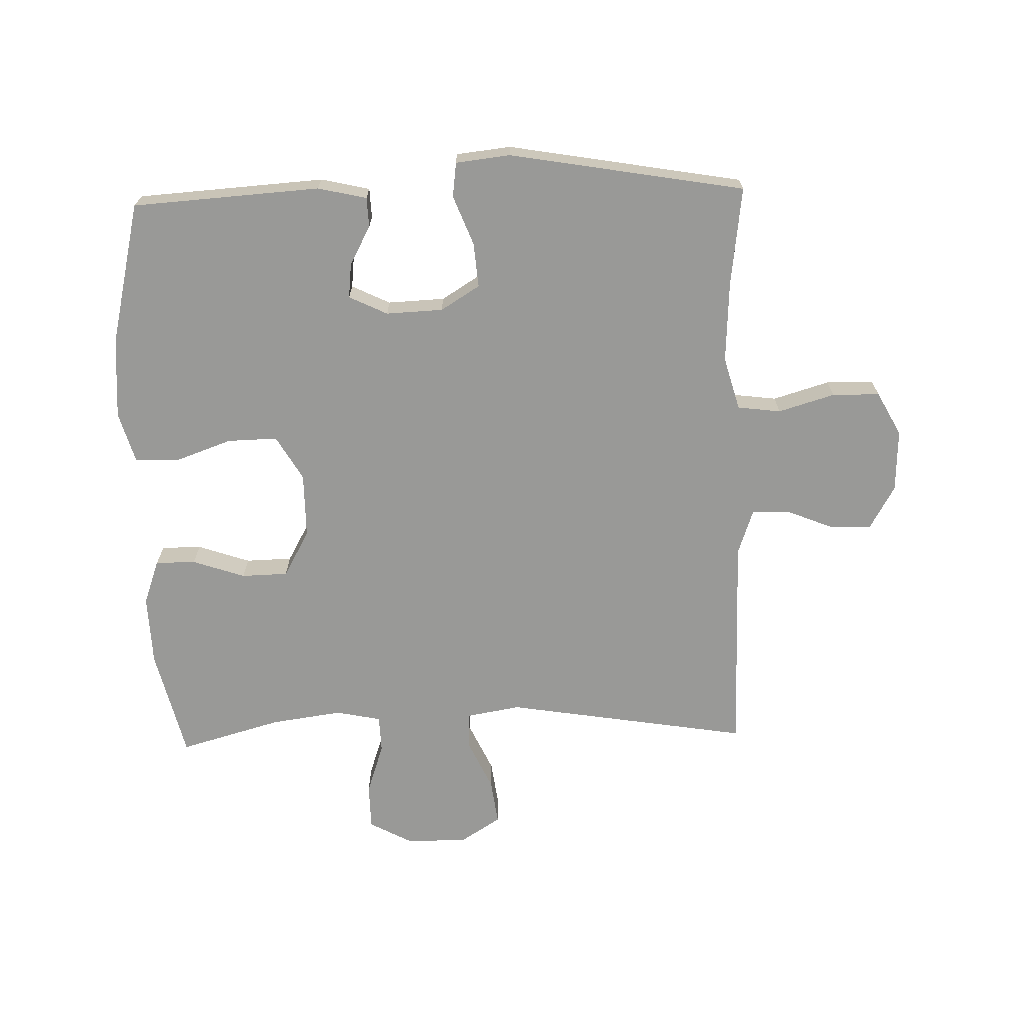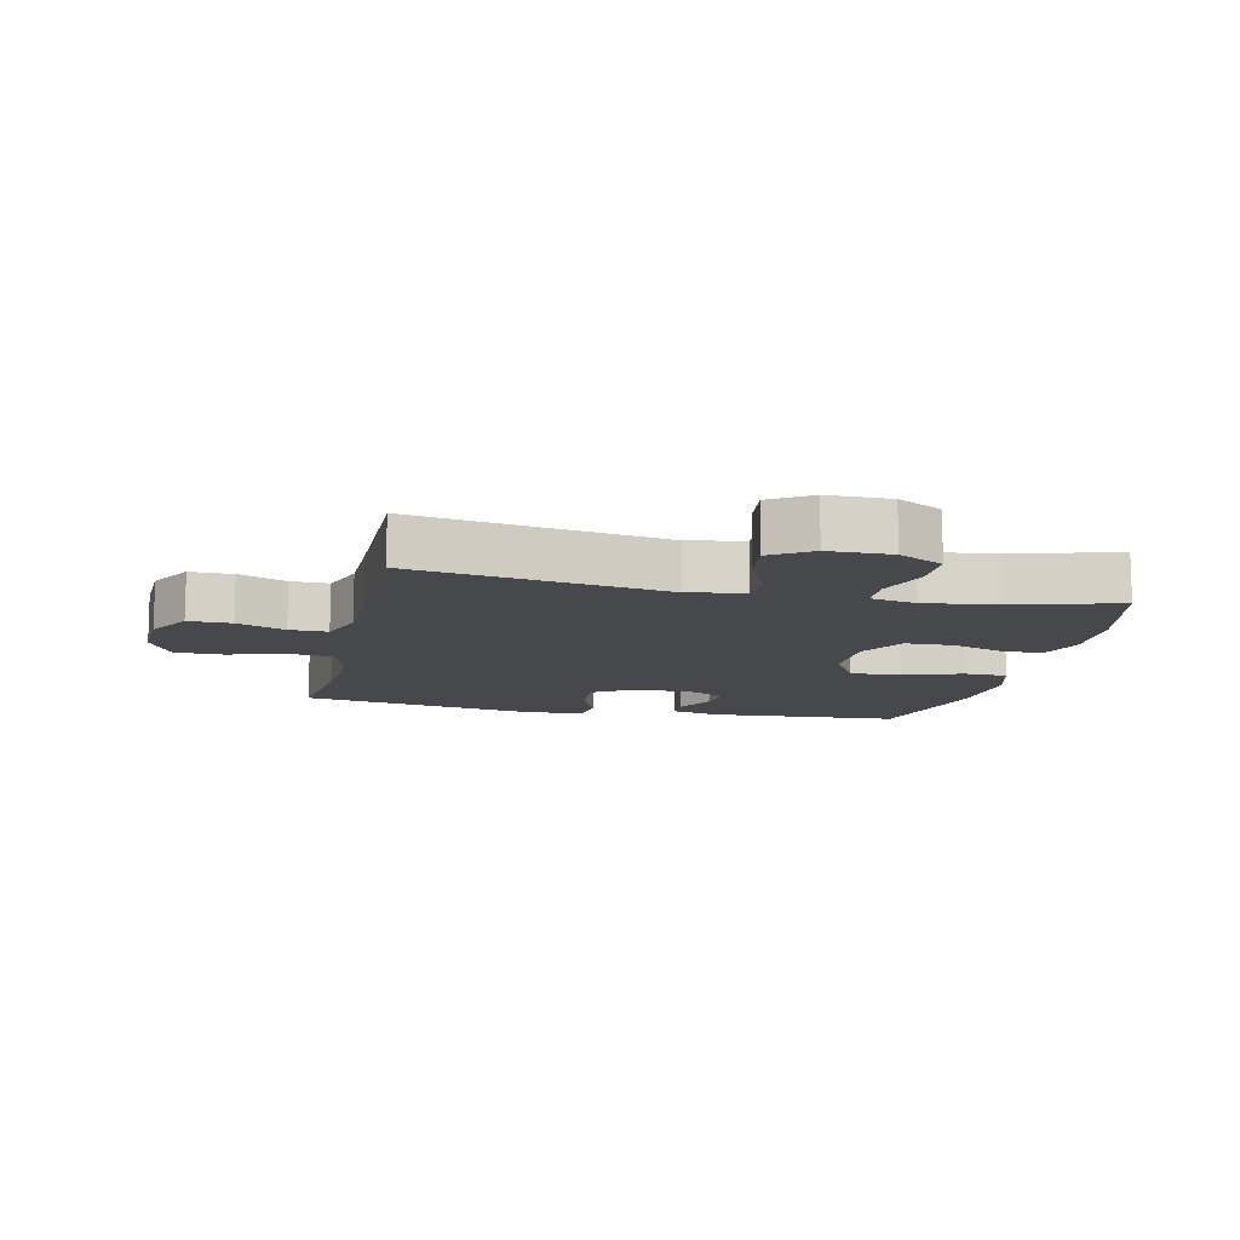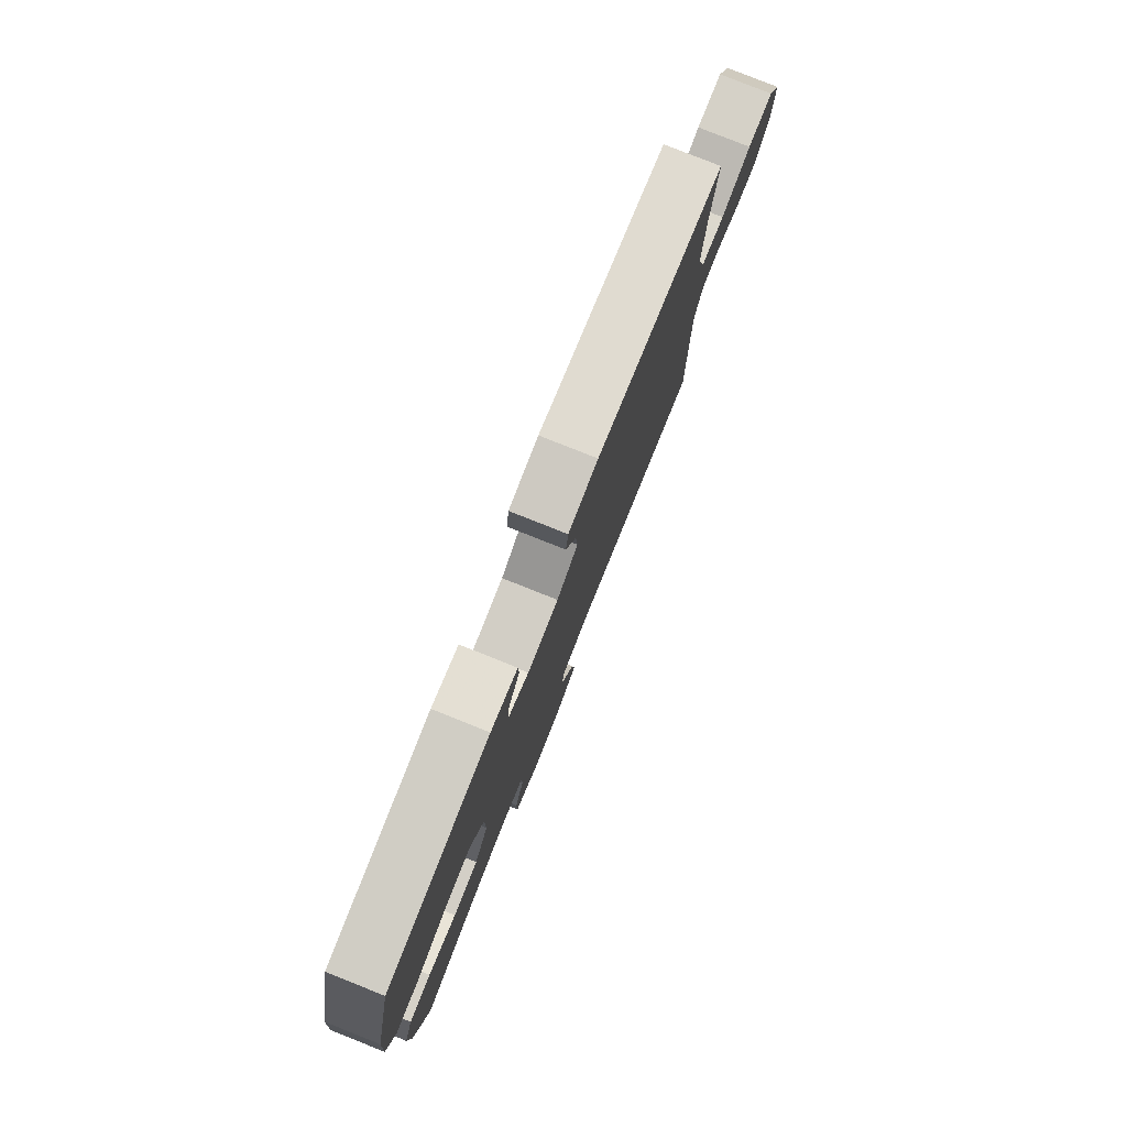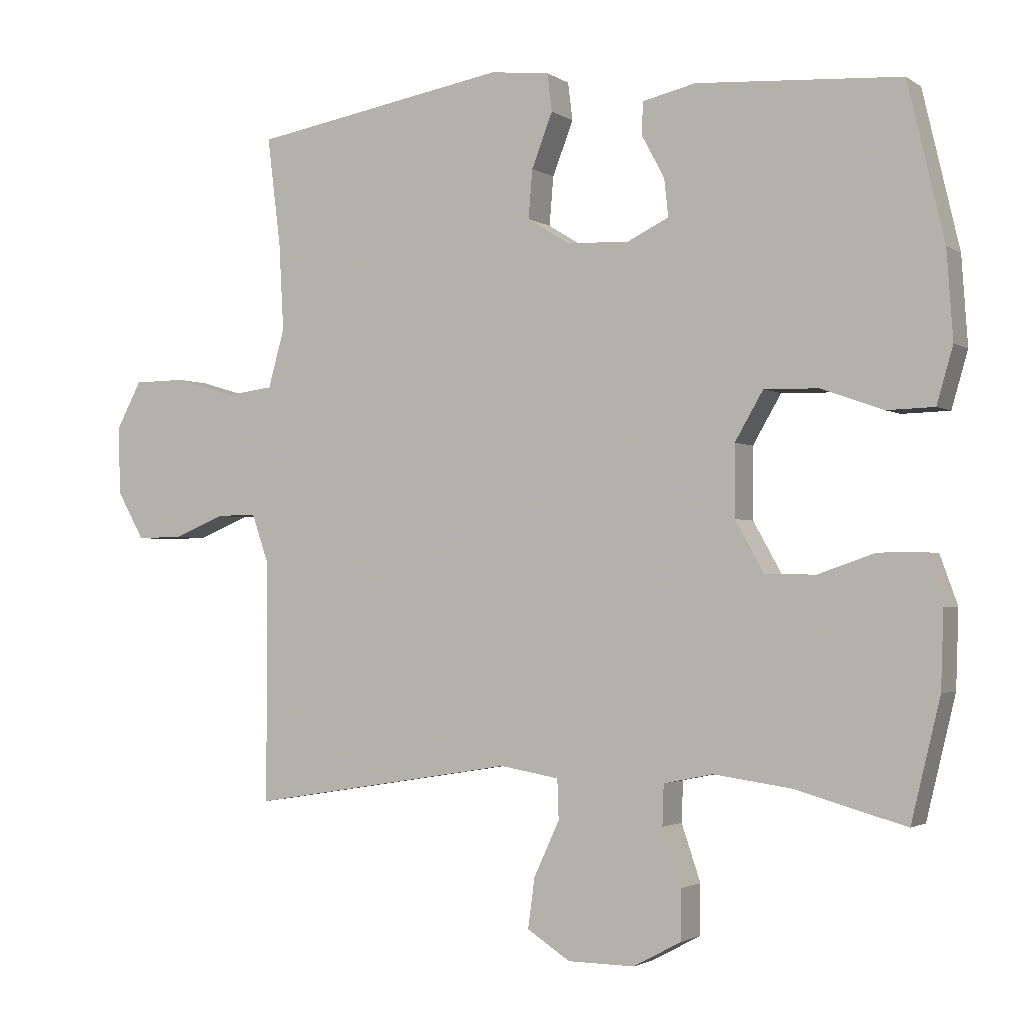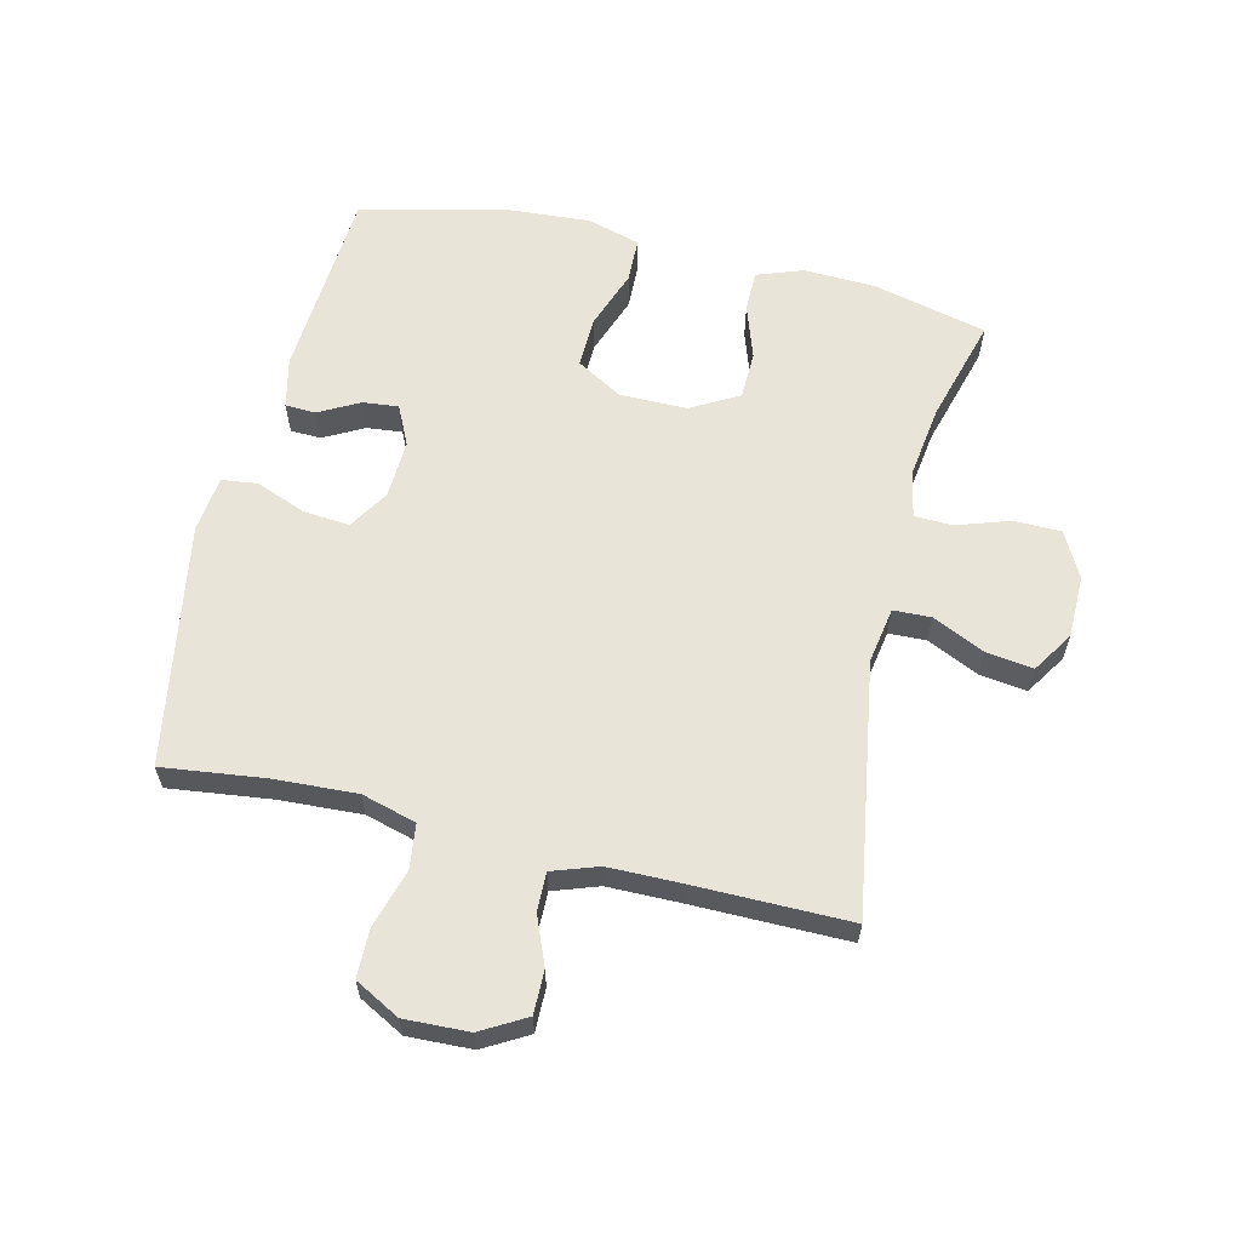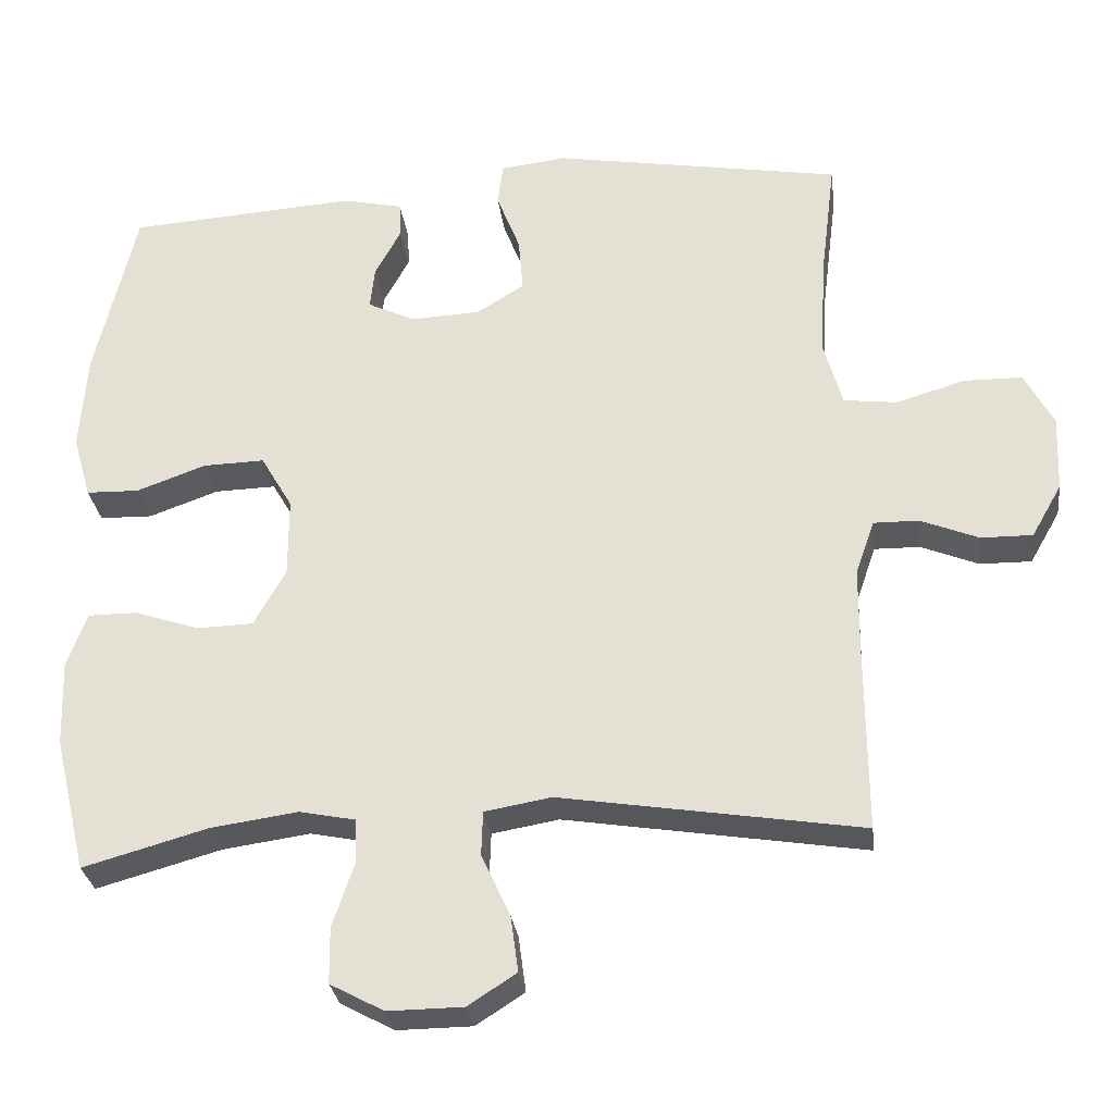
<metadata>
{"format":"obj","ext":"obj","renderer":"f3d","projection":"perspective","resolution":1024,"background":"white","views":[{"elev":-68.8,"azim":1.6,"up":"+Y"},{"elev":-11.4,"azim":167.4,"up":"+Y"},{"elev":79.7,"azim":-68.3,"up":"+Z"},{"elev":-2.2,"azim":-153.6,"up":"+Z"},{"elev":61.3,"azim":103.5,"up":"+Y"},{"elev":-29.3,"azim":7.2,"up":"+Z"}]}
</metadata>
<code>
v 0.5 0.07 0.5
v 0.48 0.07 0.339
v 0.473 0.07 0.209
v 0.497 0.07 0.123
v 0.567 0.07 0.114
v 0.658 0.07 0.141
v 0.735 0.07 0.14
v 0.773 0.07 0.069
v 0.769 0.07 -0.032
v 0.729 0.07 -0.102
v 0.661 0.07 -0.101
v 0.585 0.07 -0.07
v 0.525 0.07 -0.069
v 0.5 0.07 -0.141
v 0.499 0.07 -0.254
v 0.5 0.07 -0.5
v 0.104 0.07 -0.436
v 0.016 0.07 -0.451
v 0.014 0.07 -0.51
v 0.052 0.07 -0.592
v 0.062 0.07 -0.666
v -0.002 0.07 -0.707
v -0.101 0.07 -0.708
v -0.172 0.07 -0.67
v -0.173 0.07 -0.596
v -0.145 0.07 -0.513
v -0.147 0.07 -0.453
v -0.22 0.07 -0.438
v -0.335 0.07 -0.454
v -0.5 0.07 -0.5
v -0.543 0.07 -0.322
v -0.547 0.07 -0.208
v -0.521 0.07 -0.136
v -0.456 0.07 -0.136
v -0.371 0.07 -0.165
v -0.296 0.07 -0.163
v -0.254 0.07 -0.088
v -0.254 0.07 0.017
v -0.296 0.07 0.089
v -0.377 0.07 0.087
v -0.469 0.07 0.054
v -0.539 0.07 0.056
v -0.563 0.07 0.139
v -0.554 0.07 0.269
v -0.5 0.07 0.5
v -0.197 0.07 0.52
v -0.118 0.07 0.502
v -0.116 0.07 0.454
v -0.15 0.07 0.391
v -0.156 0.07 0.335
v -0.094 0.07 0.305
v -0.002 0.07 0.309
v 0.061 0.07 0.348
v 0.055 0.07 0.42
v 0.024 0.07 0.5
v 0.031 0.07 0.556
v 0.119 0.07 0.566
v 0.5 0 0.5
v 0.48 0 0.339
v 0.473 0 0.209
v 0.497 0 0.123
v 0.567 0 0.114
v 0.658 0 0.141
v 0.735 0 0.14
v 0.773 0 0.069
v 0.769 0 -0.032
v 0.729 0 -0.102
v 0.661 0 -0.101
v 0.585 0 -0.07
v 0.525 0 -0.069
v 0.5 0 -0.141
v 0.499 0 -0.254
v 0.5 0 -0.5
v 0.104 0 -0.436
v 0.016 0 -0.451
v 0.014 0 -0.51
v 0.052 0 -0.592
v 0.062 0 -0.666
v -0.002 0 -0.707
v -0.101 0 -0.708
v -0.172 0 -0.67
v -0.173 0 -0.596
v -0.145 0 -0.513
v -0.147 0 -0.453
v -0.22 0 -0.438
v -0.335 0 -0.454
v -0.5 0 -0.5
v -0.543 0 -0.322
v -0.547 0 -0.208
v -0.521 0 -0.136
v -0.456 0 -0.136
v -0.371 0 -0.165
v -0.296 0 -0.163
v -0.254 0 -0.088
v -0.254 0 0.017
v -0.296 0 0.089
v -0.377 0 0.087
v -0.469 0 0.054
v -0.539 0 0.056
v -0.563 0 0.139
v -0.554 0 0.269
v -0.5 0 0.5
v -0.197 0 0.52
v -0.118 0 0.502
v -0.116 0 0.454
v -0.15 0 0.391
v -0.156 0 0.335
v -0.094 0 0.305
v -0.002 0 0.309
v 0.061 0 0.348
v 0.055 0 0.42
v 0.024 0 0.5
v 0.031 0 0.556
v 0.119 0 0.566
f 57 1 2
f 56 57 2
f 55 56 2
f 54 55 2
f 53 54 2 3
f 52 53 3 4
f 51 52 4
f 47 48 49
f 46 47 49
f 45 46 49
f 44 45 49
f 43 44 49
f 42 43 49
f 41 42 49
f 40 41 49
f 39 40 49 50
f 38 39 50 51
f 33 34 35
f 32 33 35
f 31 32 35
f 30 31 35
f 29 30 35
f 28 29 35 36
f 27 28 36 37
f 24 25 26
f 23 24 26
f 22 23 26
f 21 22 26
f 20 21 26
f 19 20 26
f 18 19 26 27
f 38 51 4
f 37 38 4
f 27 37 4
f 18 27 4
f 17 18 4
f 10 11 12
f 9 10 12
f 8 9 12
f 7 8 12
f 6 7 12
f 5 6 12
f 5 12 13
f 4 5 13 14
f 15 16 17 4
f 4 14 15
f 59 58 114
f 59 114 113
f 59 113 112
f 59 112 111
f 60 59 111 110
f 61 60 110 109
f 61 109 108
f 106 105 104
f 106 104 103
f 106 103 102
f 106 102 101
f 106 101 100
f 106 100 99
f 106 99 98
f 106 98 97
f 107 106 97 96
f 108 107 96 95
f 92 91 90
f 92 90 89
f 92 89 88
f 92 88 87
f 92 87 86
f 93 92 86 85
f 94 93 85 84
f 83 82 81
f 83 81 80
f 83 80 79
f 83 79 78
f 83 78 77
f 83 77 76
f 84 83 76 75
f 61 108 95
f 61 95 94
f 61 94 84
f 61 84 75
f 61 75 74
f 69 68 67
f 69 67 66
f 69 66 65
f 69 65 64
f 69 64 63
f 69 63 62
f 70 69 62
f 71 70 62 61
f 61 74 73 72
f 72 71 61
f 1 58 59 2
f 2 59 60 3
f 3 60 61 4
f 4 61 62 5
f 5 62 63 6
f 6 63 64 7
f 7 64 65 8
f 8 65 66 9
f 9 66 67 10
f 10 67 68 11
f 11 68 69 12
f 12 69 70 13
f 13 70 71 14
f 14 71 72 15
f 15 72 73 16
f 16 73 74 17
f 17 74 75 18
f 18 75 76 19
f 19 76 77 20
f 20 77 78 21
f 21 78 79 22
f 22 79 80 23
f 23 80 81 24
f 24 81 82 25
f 25 82 83 26
f 26 83 84 27
f 27 84 85 28
f 28 85 86 29
f 29 86 87 30
f 30 87 88 31
f 31 88 89 32
f 32 89 90 33
f 33 90 91 34
f 34 91 92 35
f 35 92 93 36
f 36 93 94 37
f 37 94 95 38
f 38 95 96 39
f 39 96 97 40
f 40 97 98 41
f 41 98 99 42
f 42 99 100 43
f 43 100 101 44
f 44 101 102 45
f 45 102 103 46
f 46 103 104 47
f 47 104 105 48
f 48 105 106 49
f 49 106 107 50
f 50 107 108 51
f 51 108 109 52
f 52 109 110 53
f 53 110 111 54
f 54 111 112 55
f 55 112 113 56
f 56 113 114 57
f 57 114 58 1

</code>
